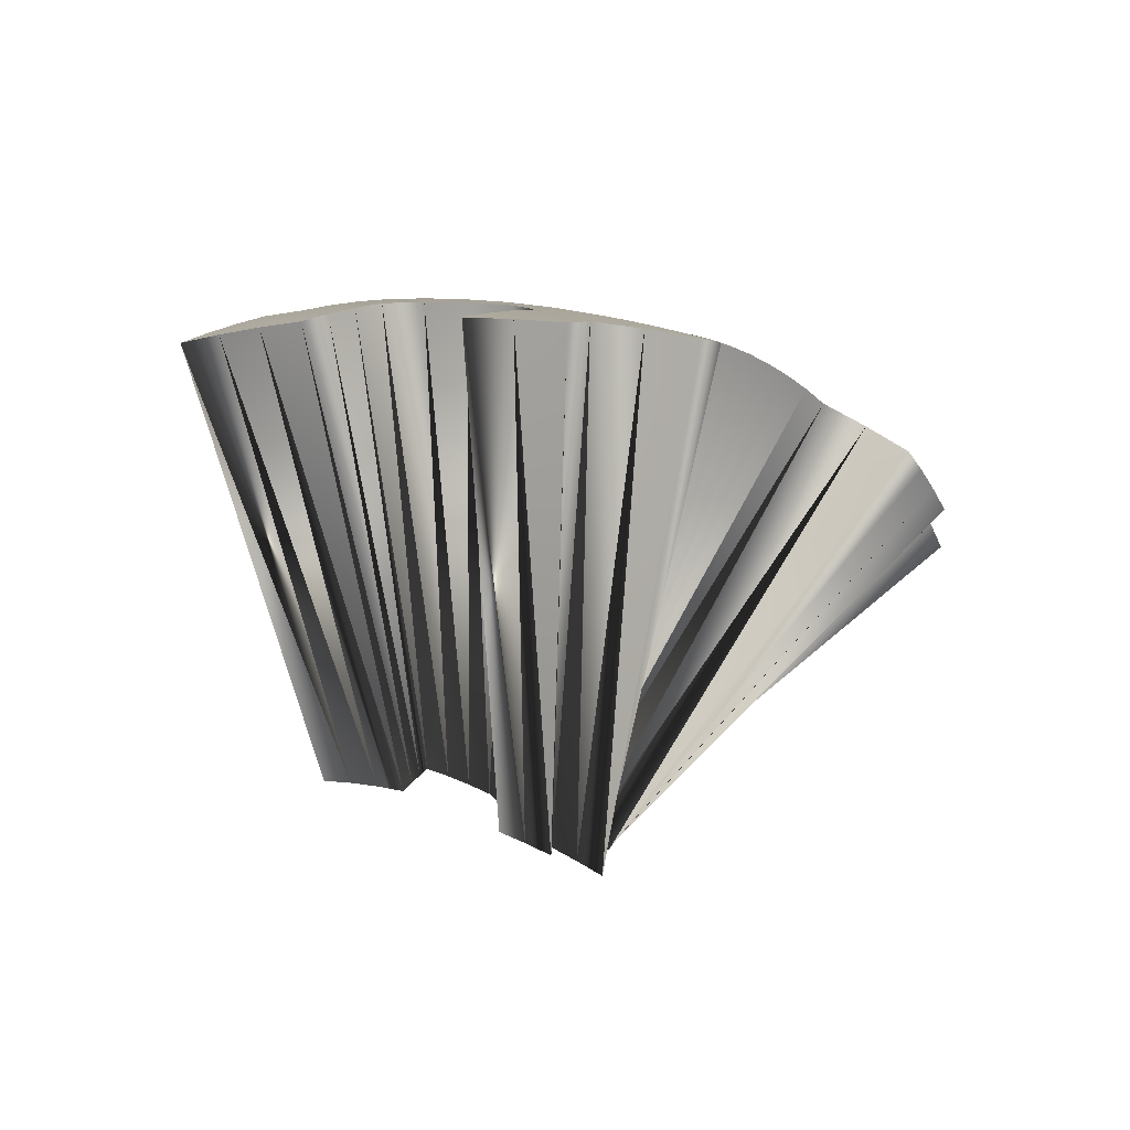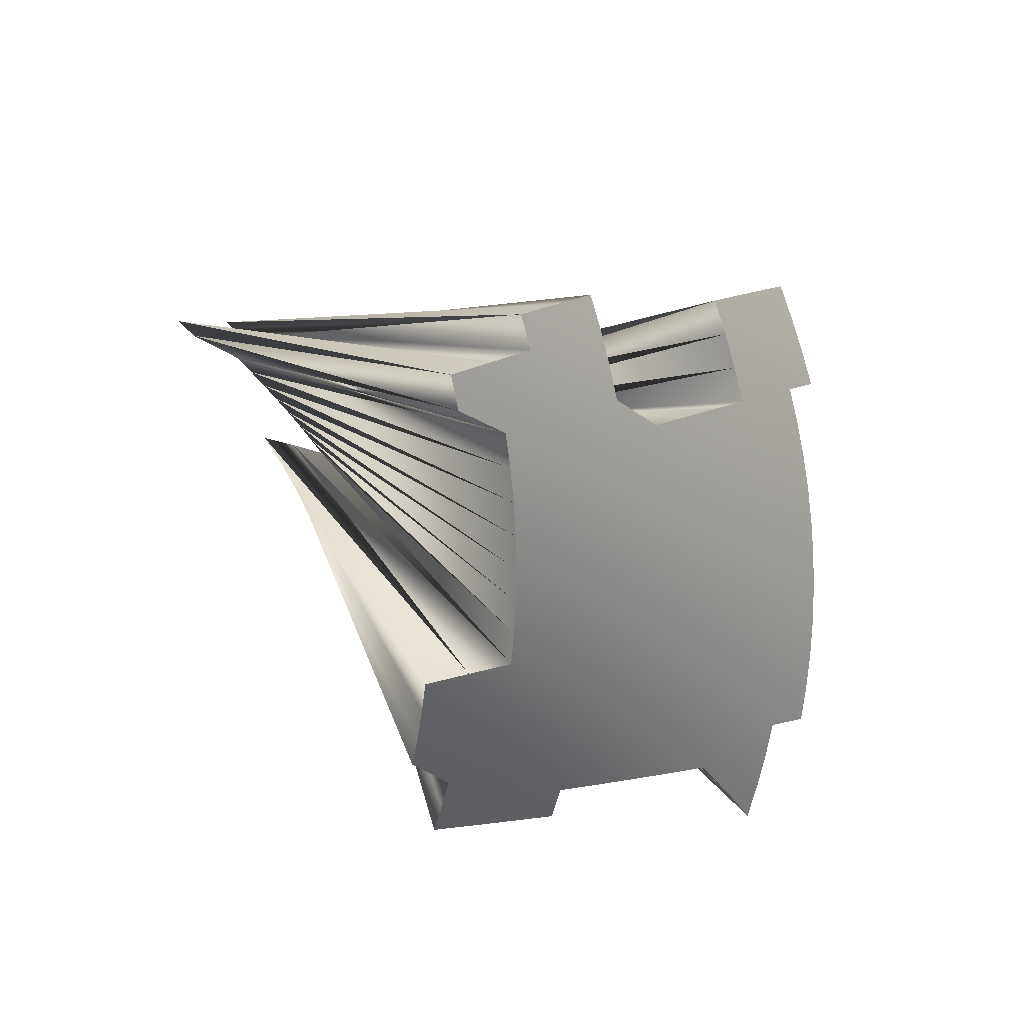
<metadata>
{"format":"obj","ext":"obj","renderer":"f3d","projection":"perspective","resolution":1024,"background":"white","views":[{"elev":-30.3,"azim":169.6,"up":"+Z"},{"elev":72.9,"azim":-66.7,"up":"+Y"}]}
</metadata>
<code>
o
v 24.5 40.94 85.35
v 24.79 41.13 85.05
v 24.41 41.64 84.86
v 24.19 40.75 85.63
v 24.12 41.45 85.15
v 24.02 42.15 84.65
v 23.88 40.56 85.91
v 23.82 41.25 85.42
v 23.74 41.94 84.93
v 23.63 42.64 84.44
v 23.51 41.05 85.69
v 23.44 41.74 85.21
v 23.35 42.43 84.71
v 23.19 40.84 85.94
v 23.13 41.53 85.46
v 23.05 42.21 84.97
v 22.87 40.63 86.18
v 22.82 41.31 85.71
v 22.75 42 85.22
v 22.53 40.42 86.41
v 22.5 41.09 85.94
v 22.44 41.77 85.46
v 22.36 42.45 84.97
v 22.01 44.46 83.48
v 22.28 44.7 83.23
v 21.86 45.13 82.97
v 22.19 40.19 86.62
v 22.17 40.87 86.15
v 22.12 41.54 85.68
v 22.05 42.21 85.2
v 21.97 42.88 84.71
v 21.73 44.22 83.72
v 21.59 44.88 83.22
v 21.42 45.53 82.71
v 21.84 39.96 86.81
v 21.83 40.63 86.35
v 21.8 41.3 85.88
v 21.74 41.97 85.41
v 21.66 42.64 84.93
v 21.57 43.3 84.44
v 21.45 43.96 83.94
v 21.32 44.62 83.44
v 21.16 45.27 82.94
v 21.49 39.73 86.98
v 21.49 40.39 86.53
v 21.46 41.06 86.07
v 21.42 41.73 85.6
v 21.36 42.39 85.12
v 21.27 43.05 84.64
v 21.16 43.71 84.15
v 21.04 44.36 83.65
v 20.89 45 83.15
v 20.73 45.64 82.65
v 21.13 39.48 87.14
v 21.14 40.14 86.69
v 21.13 40.81 86.24
v 21.09 41.47 85.78
v 21.04 42.13 85.31
v 20.96 42.79 84.83
v 20.87 43.44 84.34
v 20.75 44.09 83.85
v 20.62 44.73 83.36
v 20.46 45.37 82.86
v 20.29 46 82.35
v 20.76 39.22 87.28
v 20.78 39.89 86.84
v 20.78 40.55 86.39
v 20.76 41.21 85.94
v 20.72 41.86 85.47
v 20.66 42.52 85
v 20.57 43.16 84.52
v 20.46 43.81 84.04
v 20.34 44.45 83.54
v 20.19 45.08 83.05
v 20.03 45.71 82.55
v 20.39 38.96 87.4
v 20.42 39.62 86.97
v 20.43 40.28 86.53
v 20.43 40.93 86.08
v 20.39 41.59 85.62
v 20.34 42.24 85.16
v 20.27 42.88 84.68
v 20.17 43.52 84.2
v 20.06 44.16 83.72
v 19.92 44.79 83.22
v 20.02 38.68 87.5
v 20.06 39.34 87.08
v 20.08 40 86.65
v 20.09 40.65 86.21
v 20.07 41.3 85.75
v 20.02 41.95 85.3
v 19.96 42.59 84.83
v 19.88 43.23 84.35
v 19.77 43.86 83.87
v 19.64 44.49 83.38
v 19.7 39.05 87.17
v 19.73 39.71 86.75
v 19.74 40.36 86.31
v 19.73 41.01 85.87
v 19.7 41.65 85.42
v 19.65 42.29 84.96
v 19.58 42.92 84.49
v 19.48 43.55 84.01
v 19.37 44.18 83.53
v 19.33 38.75 87.24
v 19.37 39.4 86.83
v 19.4 40.05 86.4
v 19.4 40.7 85.97
v 19.38 41.34 85.52
v 19.34 41.98 85.07
v 19.28 42.61 84.6
v 19.19 43.24 84.14
v 19.09 43.86 83.66
v 18.96 38.44 87.3
v 19.02 39.09 86.89
v 19.05 39.74 86.47
v 19.07 40.38 86.04
v 19.06 41.02 85.61
v 19.03 41.66 85.16
v 18.98 42.29 84.71
v 18.9 42.91 84.24
v 18.81 43.53 83.77
v 18.6 38.12 87.33
v 18.67 38.77 86.93
v 18.71 39.41 86.53
v 18.73 40.05 86.11
v 18.74 40.69 85.68
v 18.72 41.32 85.24
v 18.68 41.95 84.79
v 18.61 42.57 84.33
v 18.53 43.18 83.87
v 18.4 39.71 86.15
v 18.42 40.35 85.73
v 18.41 40.98 85.3
v 18.38 41.6 84.86
v 18.32 42.22 84.41
v 18.25 42.83 83.95
v 18.1 40 85.76
v 18.1 40.62 85.34
v 18.08 41.25 84.91
v 18.03 41.86 84.47
v 17.97 42.47 84.02
v 17.88 43.07 83.57
v 17.79 40.26 85.37
v 17.78 40.88 84.95
v 17.75 41.49 84.51
v 17.7 42.1 84.07
v 17.62 42.7 83.62
v 17.52 43.29 83.17
v 17.49 40.5 84.97
v 17.47 41.11 84.54
v 17.42 41.72 84.11
v 17.36 42.31 83.67
v 17.27 42.9 83.22
v 17.2 40.11 84.97
v 17.19 40.72 84.56
v 17.16 41.32 84.13
v 17.1 41.92 83.7
v 17.02 42.51 83.26
v 16.92 40.32 84.56
v 16.9 40.92 84.14
v 16.85 41.51 83.71
v 16.78 42.1 83.28
v 16.64 40.5 84.13
v 16.6 41.09 83.72
v 16.36 40.67 83.71
v 22.64 38.15 81.64
v 22.8 38.34 81.41
v 22.55 38.81 81.18
v 22.49 37.96 81.85
v 22.41 38.61 81.4
v 22.32 39.26 80.95
v 22.34 37.76 82.06
v 22.27 38.41 81.61
v 22.18 39.05 81.16
v 22.09 39.7 80.7
v 22.14 38.21 81.81
v 22.06 38.85 81.36
v 21.98 39.49 80.91
v 22.01 38.01 82
v 21.94 38.64 81.56
v 21.87 39.28 81.1
v 21.89 37.8 82.18
v 21.83 38.43 81.74
v 21.76 39.07 81.29
v 21.77 37.59 82.35
v 21.72 38.22 81.92
v 21.66 38.85 81.47
v 21.59 39.49 81.02
v 21.3 41.38 79.61
v 21.37 41.6 79.41
v 21.19 42.01 79.13
v 21.66 37.38 82.52
v 21.62 38.01 82.09
v 21.57 38.64 81.65
v 21.51 39.27 81.2
v 21.43 39.89 80.74
v 21.24 41.15 79.8
v 21.13 41.77 79.32
v 21 42.4 78.83
v 21.55 37.17 82.67
v 21.52 37.79 82.25
v 21.48 38.42 81.81
v 21.42 39.05 81.37
v 21.36 39.67 80.91
v 21.27 40.3 80.45
v 21.18 40.92 79.98
v 21.07 41.54 79.51
v 20.95 42.16 79.03
v 21.44 36.95 82.83
v 21.43 37.57 82.4
v 21.39 38.2 81.97
v 21.35 38.82 81.53
v 21.29 39.45 81.08
v 21.21 40.07 80.63
v 21.12 40.69 80.16
v 21.02 41.31 79.69
v 20.91 41.93 79.21
v 20.79 42.55 78.73
v 21.34 36.72 82.97
v 21.33 37.35 82.56
v 21.31 37.97 82.13
v 21.27 38.59 81.69
v 21.22 39.22 81.25
v 21.15 39.84 80.79
v 21.07 40.46 80.33
v 20.98 41.08 79.86
v 20.87 41.7 79.39
v 20.75 42.31 78.91
v 20.62 42.92 78.42
v 21.23 36.49 83.12
v 21.23 37.12 82.7
v 21.22 37.74 82.28
v 21.19 38.36 81.85
v 21.15 38.99 81.41
v 21.09 39.61 80.96
v 21.02 40.23 80.5
v 20.93 40.85 80.03
v 20.83 41.46 79.56
v 20.72 42.07 79.09
v 20.59 42.68 78.61
v 21.12 36.25 83.26
v 21.14 36.88 82.85
v 21.14 37.5 82.43
v 21.12 38.13 82
v 21.08 38.75 81.56
v 21.04 39.37 81.12
v 20.97 39.99 80.66
v 20.89 40.61 80.2
v 20.79 41.23 79.73
v 20.68 41.84 79.26
v 21.01 36.01 83.39
v 21.04 36.64 82.99
v 21.05 37.26 82.57
v 21.04 37.89 82.15
v 21.02 38.51 81.72
v 20.98 39.13 81.27
v 20.92 39.75 80.82
v 20.84 40.37 80.37
v 20.76 40.99 79.9
v 20.65 41.6 79.43
v 20.94 36.39 83.13
v 20.96 37.01 82.72
v 20.96 37.64 82.29
v 20.95 38.27 81.87
v 20.91 38.89 81.43
v 20.87 39.51 80.98
v 20.8 40.13 80.53
v 20.72 40.74 80.06
v 20.62 41.35 79.6
v 20.83 36.13 83.26
v 20.86 36.76 82.85
v 20.87 37.39 82.44
v 20.87 38.01 82.01
v 20.85 38.64 81.58
v 20.81 39.26 81.13
v 20.75 39.88 80.68
v 20.68 40.5 80.22
v 20.58 41.11 79.76
v 20.72 35.86 83.39
v 20.76 36.49 82.99
v 20.79 37.12 82.58
v 20.79 37.75 82.16
v 20.78 38.38 81.73
v 20.75 39.01 81.29
v 20.7 39.63 80.84
v 20.63 40.24 80.38
v 20.54 40.86 79.92
v 20.6 35.58 83.52
v 20.66 36.22 83.12
v 20.69 36.85 82.71
v 20.71 37.48 82.3
v 20.7 38.11 81.87
v 20.68 38.74 81.43
v 20.64 39.36 80.99
v 20.58 39.98 80.54
v 20.5 40.6 80.08
v 20.62 37.21 82.44
v 20.62 37.84 82.01
v 20.61 38.47 81.58
v 20.58 39.09 81.14
v 20.53 39.72 80.69
v 20.45 40.33 80.23
v 20.54 37.55 82.15
v 20.54 38.19 81.72
v 20.51 38.82 81.28
v 20.47 39.44 80.84
v 20.4 40.06 80.38
v 20.32 40.67 79.92
v 20.45 37.89 81.86
v 20.44 38.53 81.42
v 20.4 39.15 80.98
v 20.35 39.77 80.53
v 20.27 40.39 80.07
v 20.17 40.99 79.6
v 20.36 38.22 81.56
v 20.33 38.85 81.12
v 20.28 39.48 80.67
v 20.21 40.1 80.21
v 20.12 40.71 79.75
v 20.27 37.91 81.7
v 20.26 38.55 81.26
v 20.21 39.17 80.81
v 20.15 39.79 80.35
v 20.06 40.41 79.89
v 20.17 38.22 81.39
v 20.14 38.86 80.94
v 20.08 39.48 80.49
v 20.01 40.09 80.03
v 20.06 38.52 81.07
v 20.01 39.15 80.62
v 19.94 38.81 80.75
v 24.5 40.94 85.35
v 22.64 38.15 81.64
v 22.8 38.34 81.41
v 24.79 41.13 85.05
v 22.55 38.81 81.18
v 24.41 41.64 84.86
v 24.19 40.75 85.63
v 22.49 37.96 81.85
v 22.32 39.26 80.95
v 24.02 42.15 84.65
v 23.88 40.56 85.91
v 22.34 37.76 82.06
v 22.09 39.7 80.7
v 23.63 42.64 84.44
v 23.51 41.05 85.69
v 22.14 38.21 81.81
v 21.98 39.49 80.91
v 23.35 42.43 84.71
v 23.19 40.84 85.94
v 22.01 38.01 82
v 21.87 39.28 81.1
v 23.05 42.21 84.97
v 22.87 40.63 86.18
v 21.89 37.8 82.18
v 21.76 39.07 81.29
v 22.75 42 85.22
v 22.53 40.42 86.41
v 21.77 37.59 82.35
v 21.59 39.49 81.02
v 22.36 42.45 84.97
v 22.01 44.46 83.48
v 21.3 41.38 79.61
v 21.37 41.6 79.41
v 22.28 44.7 83.23
v 21.19 42.01 79.13
v 21.86 45.13 82.97
v 22.19 40.19 86.62
v 21.66 37.38 82.52
v 21.43 39.89 80.74
v 21.97 42.88 84.71
v 21.73 44.22 83.72
v 21.24 41.15 79.8
v 21 42.4 78.83
v 21.42 45.53 82.71
v 21.84 39.96 86.81
v 21.55 37.17 82.67
v 21.27 40.3 80.45
v 21.57 43.3 84.44
v 21.45 43.96 83.94
v 21.18 40.92 79.98
v 20.95 42.16 79.03
v 21.16 45.27 82.94
v 21.49 39.73 86.98
v 21.44 36.95 82.83
v 20.79 42.55 78.73
v 20.73 45.64 82.65
v 21.13 39.48 87.14
v 21.34 36.72 82.97
v 20.62 42.92 78.42
v 20.29 46 82.35
v 20.76 39.22 87.28
v 21.23 36.49 83.12
v 20.03 45.71 82.55
v 20.59 42.68 78.61
v 20.72 42.07 79.09
v 20.19 45.08 83.05
v 20.39 38.96 87.4
v 21.12 36.25 83.26
v 20.68 41.84 79.26
v 19.92 44.79 83.22
v 20.02 38.68 87.5
v 21.01 36.01 83.39
v 20.65 41.6 79.43
v 19.64 44.49 83.38
v 19.7 39.05 87.17
v 20.94 36.39 83.13
v 20.62 41.35 79.6
v 19.37 44.18 83.53
v 19.33 38.75 87.24
v 20.83 36.13 83.26
v 20.58 41.11 79.76
v 19.09 43.86 83.66
v 18.96 38.44 87.3
v 20.72 35.86 83.39
v 20.54 40.86 79.92
v 18.81 43.53 83.77
v 18.6 38.12 87.33
v 20.6 35.58 83.52
v 18.67 38.77 86.93
v 20.66 36.22 83.12
v 18.71 39.41 86.53
v 20.69 36.85 82.71
v 20.5 40.6 80.08
v 18.53 43.18 83.87
v 18.4 39.71 86.15
v 20.62 37.21 82.44
v 20.45 40.33 80.23
v 18.25 42.83 83.95
v 18.1 40 85.76
v 20.54 37.55 82.15
v 20.32 40.67 79.92
v 17.88 43.07 83.57
v 17.79 40.26 85.37
v 20.45 37.89 81.86
v 20.17 40.99 79.6
v 17.52 43.29 83.17
v 17.49 40.5 84.97
v 20.36 38.22 81.56
v 20.12 40.71 79.75
v 17.27 42.9 83.22
v 17.2 40.11 84.97
v 20.27 37.91 81.7
v 20.06 40.41 79.89
v 17.02 42.51 83.26
v 16.92 40.32 84.56
v 20.17 38.22 81.39
v 16.78 42.1 83.28
v 20.01 40.09 80.03
v 20.08 39.48 80.49
v 16.85 41.51 83.71
v 16.64 40.5 84.13
v 20.06 38.52 81.07
v 20.01 39.15 80.62
v 16.6 41.09 83.72
v 19.94 38.81 80.75
v 16.36 40.67 83.71
f 1 2 3
f 4 1 5
f 1 3 5
f 5 3 6
f 7 4 8
f 4 5 8
f 8 5 9
f 5 6 9
f 9 6 10
f 7 8 11
f 11 8 12
f 8 9 12
f 12 9 13
f 9 10 13
f 14 11 15
f 11 12 15
f 15 12 16
f 12 13 16
f 17 14 18
f 14 15 18
f 18 15 19
f 15 16 19
f 20 17 21
f 17 18 21
f 21 18 22
f 18 19 22
f 22 19 23
f 24 25 26
f 27 20 28
f 20 21 28
f 28 21 29
f 21 22 29
f 29 22 30
f 22 23 30
f 30 23 31
f 32 24 33
f 24 26 33
f 33 26 34
f 35 27 36
f 27 28 36
f 36 28 37
f 28 29 37
f 37 29 38
f 29 30 38
f 38 30 39
f 30 31 39
f 39 31 40
f 41 32 42
f 32 33 42
f 42 33 43
f 33 34 43
f 44 35 45
f 35 36 45
f 45 36 46
f 36 37 46
f 46 37 47
f 37 38 47
f 47 38 48
f 38 39 48
f 48 39 49
f 39 40 49
f 49 40 50
f 40 41 50
f 50 41 51
f 41 42 51
f 51 42 52
f 42 43 52
f 52 43 53
f 54 44 55
f 44 45 55
f 55 45 56
f 45 46 56
f 56 46 57
f 46 47 57
f 57 47 58
f 47 48 58
f 58 48 59
f 48 49 59
f 59 49 60
f 49 50 60
f 60 50 61
f 50 51 61
f 61 51 62
f 51 52 62
f 62 52 63
f 52 53 63
f 63 53 64
f 65 54 66
f 54 55 66
f 66 55 67
f 55 56 67
f 67 56 68
f 56 57 68
f 68 57 69
f 57 58 69
f 69 58 70
f 58 59 70
f 70 59 71
f 59 60 71
f 71 60 72
f 60 61 72
f 72 61 73
f 61 62 73
f 73 62 74
f 62 63 74
f 74 63 75
f 63 64 75
f 76 65 77
f 65 66 77
f 77 66 78
f 66 67 78
f 78 67 79
f 67 68 79
f 79 68 80
f 68 69 80
f 80 69 81
f 69 70 81
f 81 70 82
f 70 71 82
f 82 71 83
f 71 72 83
f 83 72 84
f 72 73 84
f 84 73 85
f 73 74 85
f 86 76 87
f 76 77 87
f 87 77 88
f 77 78 88
f 88 78 89
f 78 79 89
f 89 79 90
f 79 80 90
f 90 80 91
f 80 81 91
f 91 81 92
f 81 82 92
f 92 82 93
f 82 83 93
f 93 83 94
f 83 84 94
f 94 84 95
f 84 85 95
f 86 87 96
f 96 87 97
f 87 88 97
f 97 88 98
f 88 89 98
f 98 89 99
f 89 90 99
f 99 90 100
f 90 91 100
f 100 91 101
f 91 92 101
f 101 92 102
f 92 93 102
f 102 93 103
f 93 94 103
f 103 94 104
f 94 95 104
f 105 96 106
f 96 97 106
f 106 97 107
f 97 98 107
f 107 98 108
f 98 99 108
f 108 99 109
f 99 100 109
f 109 100 110
f 100 101 110
f 110 101 111
f 101 102 111
f 111 102 112
f 102 103 112
f 112 103 113
f 103 104 113
f 114 105 115
f 105 106 115
f 115 106 116
f 106 107 116
f 116 107 117
f 107 108 117
f 117 108 118
f 108 109 118
f 118 109 119
f 109 110 119
f 119 110 120
f 110 111 120
f 120 111 121
f 111 112 121
f 121 112 122
f 112 113 122
f 123 114 124
f 114 115 124
f 124 115 125
f 115 116 125
f 125 116 126
f 116 117 126
f 126 117 127
f 117 118 127
f 127 118 128
f 118 119 128
f 128 119 129
f 119 120 129
f 129 120 130
f 120 121 130
f 130 121 131
f 121 122 131
f 125 126 132
f 132 126 133
f 126 127 133
f 133 127 134
f 127 128 134
f 134 128 135
f 128 129 135
f 135 129 136
f 129 130 136
f 136 130 137
f 130 131 137
f 132 133 138
f 138 133 139
f 133 134 139
f 139 134 140
f 134 135 140
f 140 135 141
f 135 136 141
f 141 136 142
f 136 137 142
f 142 137 143
f 138 139 144
f 144 139 145
f 139 140 145
f 145 140 146
f 140 141 146
f 146 141 147
f 141 142 147
f 147 142 148
f 142 143 148
f 148 143 149
f 144 145 150
f 150 145 151
f 145 146 151
f 151 146 152
f 146 147 152
f 152 147 153
f 147 148 153
f 153 148 154
f 148 149 154
f 155 150 156
f 150 151 156
f 156 151 157
f 151 152 157
f 157 152 158
f 152 153 158
f 158 153 159
f 153 154 159
f 155 156 160
f 160 156 161
f 156 157 161
f 161 157 162
f 157 158 162
f 162 158 163
f 158 159 163
f 160 161 164
f 164 161 165
f 161 162 165
f 164 165 166
f 167 168 169
f 170 167 171
f 167 169 171
f 171 169 172
f 173 170 174
f 170 171 174
f 174 171 175
f 171 172 175
f 175 172 176
f 173 174 177
f 177 174 178
f 174 175 178
f 178 175 179
f 175 176 179
f 180 177 181
f 177 178 181
f 181 178 182
f 178 179 182
f 183 180 184
f 180 181 184
f 184 181 185
f 181 182 185
f 186 183 187
f 183 184 187
f 187 184 188
f 184 185 188
f 188 185 189
f 190 191 192
f 193 186 194
f 186 187 194
f 194 187 195
f 187 188 195
f 195 188 196
f 188 189 196
f 196 189 197
f 198 190 199
f 190 192 199
f 199 192 200
f 201 193 202
f 193 194 202
f 202 194 203
f 194 195 203
f 203 195 204
f 195 196 204
f 204 196 205
f 196 197 205
f 205 197 206
f 207 198 208
f 198 199 208
f 208 199 209
f 199 200 209
f 210 201 211
f 201 202 211
f 211 202 212
f 202 203 212
f 212 203 213
f 203 204 213
f 213 204 214
f 204 205 214
f 214 205 215
f 205 206 215
f 215 206 216
f 206 207 216
f 216 207 217
f 207 208 217
f 217 208 218
f 208 209 218
f 218 209 219
f 220 210 221
f 210 211 221
f 221 211 222
f 211 212 222
f 222 212 223
f 212 213 223
f 223 213 224
f 213 214 224
f 224 214 225
f 214 215 225
f 225 215 226
f 215 216 226
f 226 216 227
f 216 217 227
f 227 217 228
f 217 218 228
f 228 218 229
f 218 219 229
f 229 219 230
f 231 220 232
f 220 221 232
f 232 221 233
f 221 222 233
f 233 222 234
f 222 223 234
f 234 223 235
f 223 224 235
f 235 224 236
f 224 225 236
f 236 225 237
f 225 226 237
f 237 226 238
f 226 227 238
f 238 227 239
f 227 228 239
f 239 228 240
f 228 229 240
f 240 229 241
f 229 230 241
f 242 231 243
f 231 232 243
f 243 232 244
f 232 233 244
f 244 233 245
f 233 234 245
f 245 234 246
f 234 235 246
f 246 235 247
f 235 236 247
f 247 236 248
f 236 237 248
f 248 237 249
f 237 238 249
f 249 238 250
f 238 239 250
f 250 239 251
f 239 240 251
f 252 242 253
f 242 243 253
f 253 243 254
f 243 244 254
f 254 244 255
f 244 245 255
f 255 245 256
f 245 246 256
f 256 246 257
f 246 247 257
f 257 247 258
f 247 248 258
f 258 248 259
f 248 249 259
f 259 249 260
f 249 250 260
f 260 250 261
f 250 251 261
f 252 253 262
f 262 253 263
f 253 254 263
f 263 254 264
f 254 255 264
f 264 255 265
f 255 256 265
f 265 256 266
f 256 257 266
f 266 257 267
f 257 258 267
f 267 258 268
f 258 259 268
f 268 259 269
f 259 260 269
f 269 260 270
f 260 261 270
f 271 262 272
f 262 263 272
f 272 263 273
f 263 264 273
f 273 264 274
f 264 265 274
f 274 265 275
f 265 266 275
f 275 266 276
f 266 267 276
f 276 267 277
f 267 268 277
f 277 268 278
f 268 269 278
f 278 269 279
f 269 270 279
f 280 271 281
f 271 272 281
f 281 272 282
f 272 273 282
f 282 273 283
f 273 274 283
f 283 274 284
f 274 275 284
f 284 275 285
f 275 276 285
f 285 276 286
f 276 277 286
f 286 277 287
f 277 278 287
f 287 278 288
f 278 279 288
f 289 280 290
f 280 281 290
f 290 281 291
f 281 282 291
f 291 282 292
f 282 283 292
f 292 283 293
f 283 284 293
f 293 284 294
f 284 285 294
f 294 285 295
f 285 286 295
f 295 286 296
f 286 287 296
f 296 287 297
f 287 288 297
f 291 292 298
f 298 292 299
f 292 293 299
f 299 293 300
f 293 294 300
f 300 294 301
f 294 295 301
f 301 295 302
f 295 296 302
f 302 296 303
f 296 297 303
f 298 299 304
f 304 299 305
f 299 300 305
f 305 300 306
f 300 301 306
f 306 301 307
f 301 302 307
f 307 302 308
f 302 303 308
f 308 303 309
f 304 305 310
f 310 305 311
f 305 306 311
f 311 306 312
f 306 307 312
f 312 307 313
f 307 308 313
f 313 308 314
f 308 309 314
f 314 309 315
f 310 311 316
f 316 311 317
f 311 312 317
f 317 312 318
f 312 313 318
f 318 313 319
f 313 314 319
f 319 314 320
f 314 315 320
f 321 316 322
f 316 317 322
f 322 317 323
f 317 318 323
f 323 318 324
f 318 319 324
f 324 319 325
f 319 320 325
f 321 322 326
f 326 322 327
f 322 323 327
f 327 323 328
f 323 324 328
f 328 324 329
f 324 325 329
f 326 327 330
f 330 327 331
f 327 328 331
f 330 331 332
f 333 334 335
f 333 336 335
f 336 335 337
f 336 338 337
f 339 340 334
f 339 333 334
f 338 337 341
f 338 342 341
f 343 344 340
f 343 339 340
f 342 341 345
f 342 346 345
f 347 348 344
f 347 343 344
f 346 345 349
f 346 350 349
f 351 352 348
f 351 347 348
f 350 349 353
f 350 354 353
f 355 356 352
f 355 351 352
f 354 353 357
f 354 358 357
f 359 360 356
f 359 355 356
f 358 357 361
f 358 362 361
f 363 364 365
f 363 366 365
f 366 365 367
f 366 368 367
f 369 370 360
f 369 359 360
f 362 361 371
f 362 372 371
f 373 374 364
f 373 363 364
f 368 367 375
f 368 376 375
f 377 378 370
f 377 369 370
f 372 371 379
f 372 380 379
f 381 382 374
f 381 373 374
f 376 375 383
f 376 384 383
f 385 386 378
f 385 377 378
f 380 379 382
f 380 381 382
f 384 383 387
f 384 388 387
f 389 390 386
f 389 385 386
f 388 387 391
f 388 392 391
f 393 394 390
f 393 389 390
f 395 396 397
f 395 398 397
f 392 391 396
f 392 395 396
f 399 400 394
f 399 393 394
f 398 397 401
f 398 402 401
f 403 404 400
f 403 399 400
f 402 401 405
f 402 406 405
f 407 408 404
f 407 403 404
f 406 405 409
f 406 410 409
f 411 412 408
f 411 407 408
f 410 409 413
f 410 414 413
f 415 416 412
f 415 411 412
f 414 413 417
f 414 418 417
f 419 420 416
f 419 415 416
f 421 422 420
f 421 419 420
f 423 424 422
f 423 421 422
f 418 417 425
f 418 426 425
f 427 428 424
f 427 423 424
f 426 425 429
f 426 430 429
f 431 432 428
f 431 427 428
f 430 429 433
f 430 434 433
f 435 436 432
f 435 431 432
f 434 433 437
f 434 438 437
f 439 440 436
f 439 435 436
f 438 437 441
f 438 442 441
f 443 444 440
f 443 439 440
f 442 441 445
f 442 446 445
f 447 448 444
f 447 443 444
f 449 450 451
f 449 452 451
f 446 445 450
f 446 449 450
f 453 454 448
f 453 447 448
f 452 451 455
f 452 456 455
f 456 455 457
f 456 458 457
f 458 457 454
f 458 453 454

</code>
